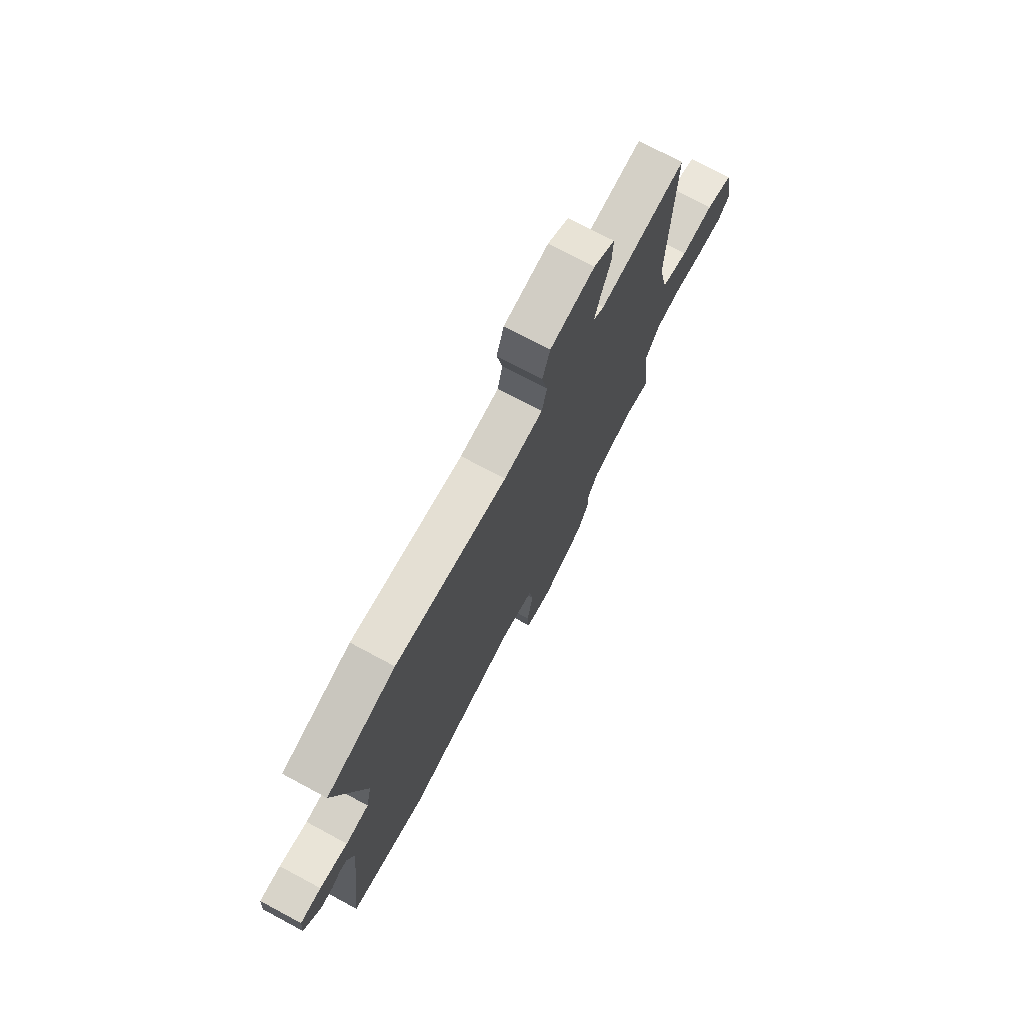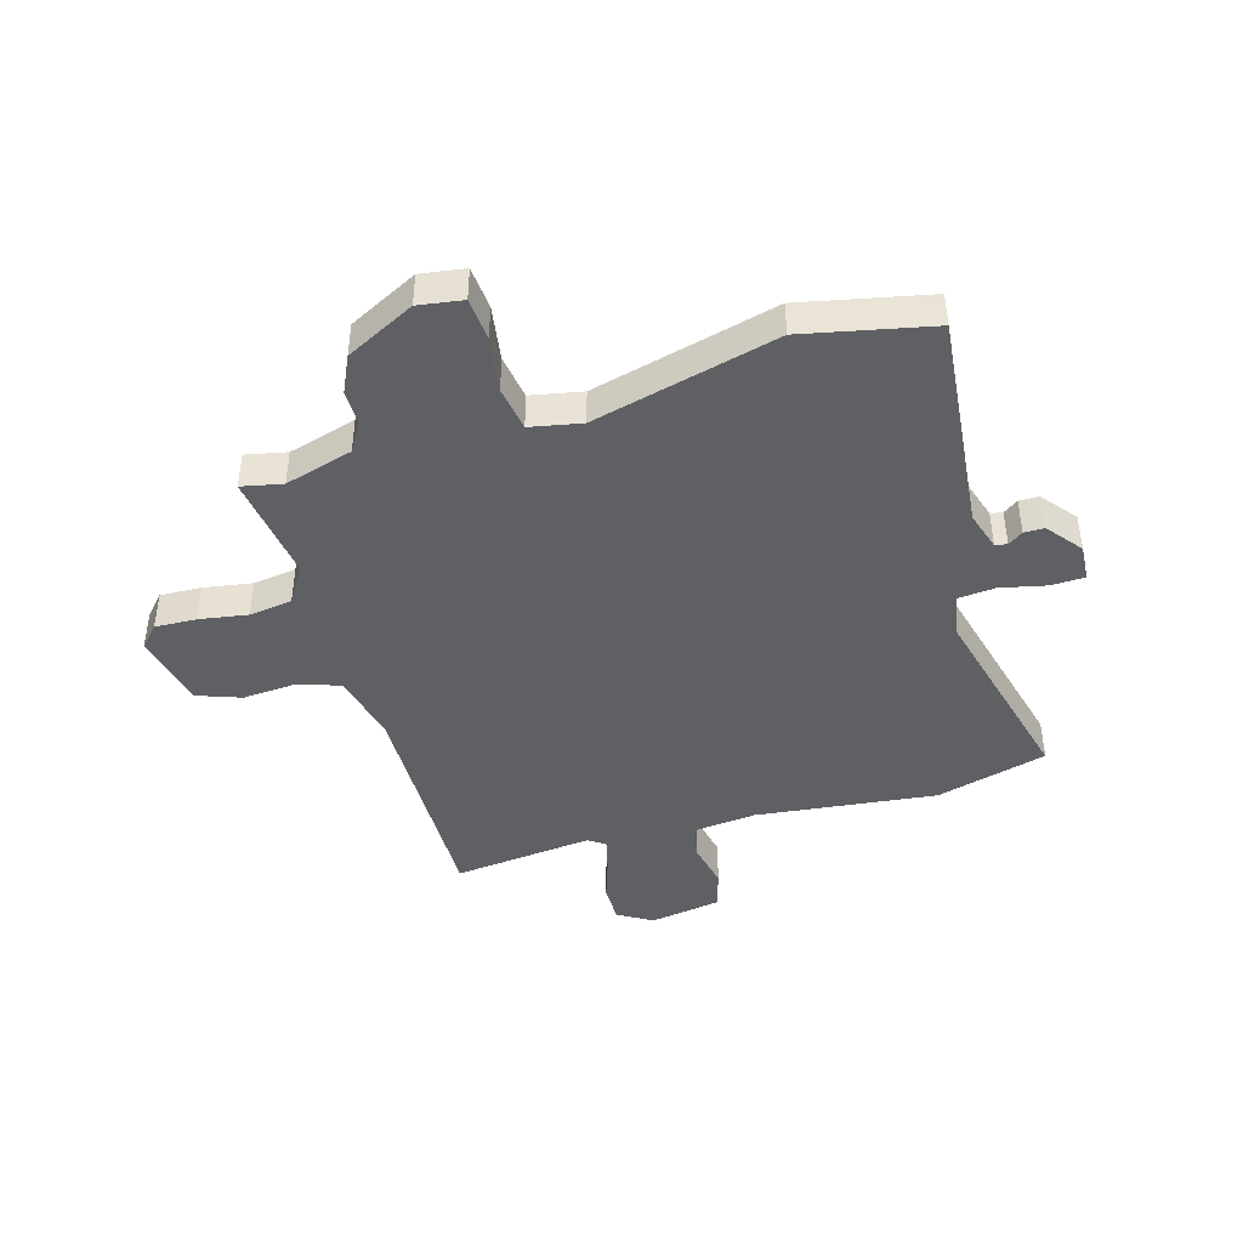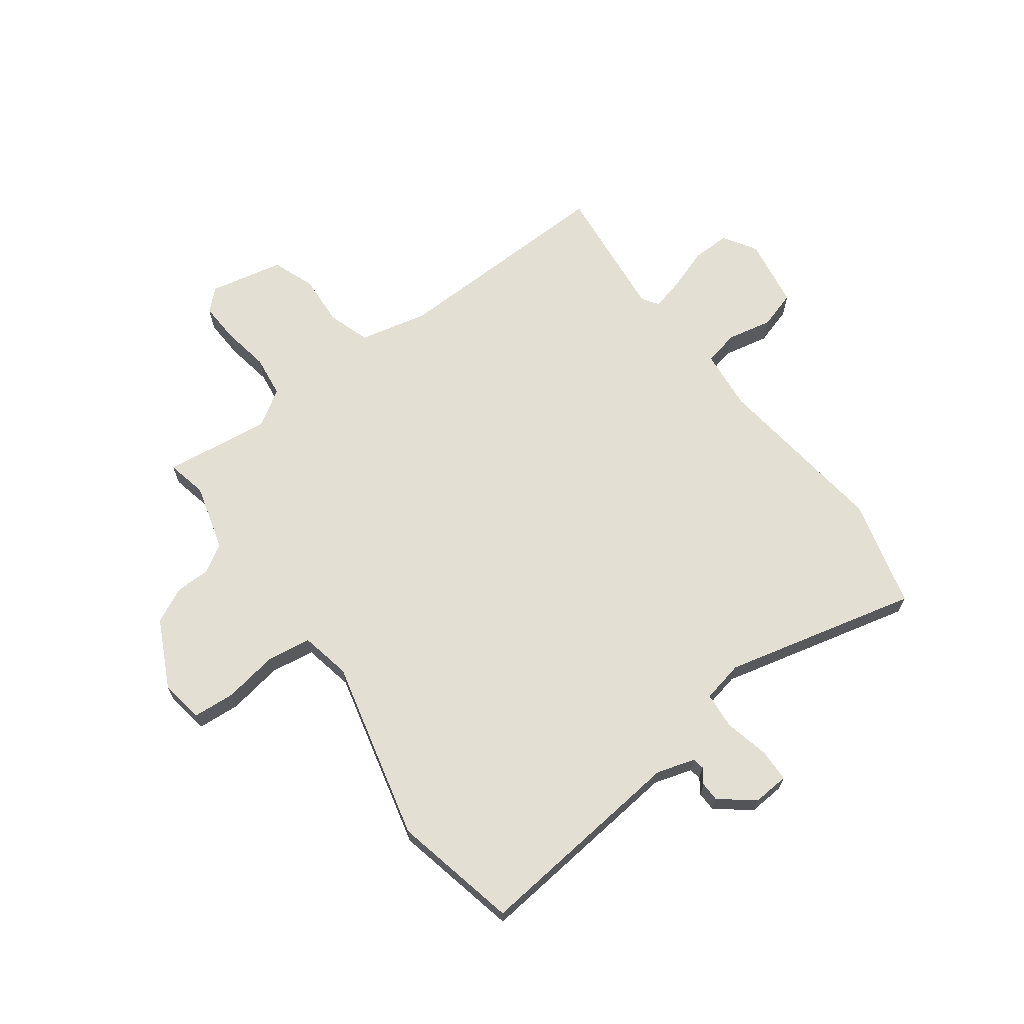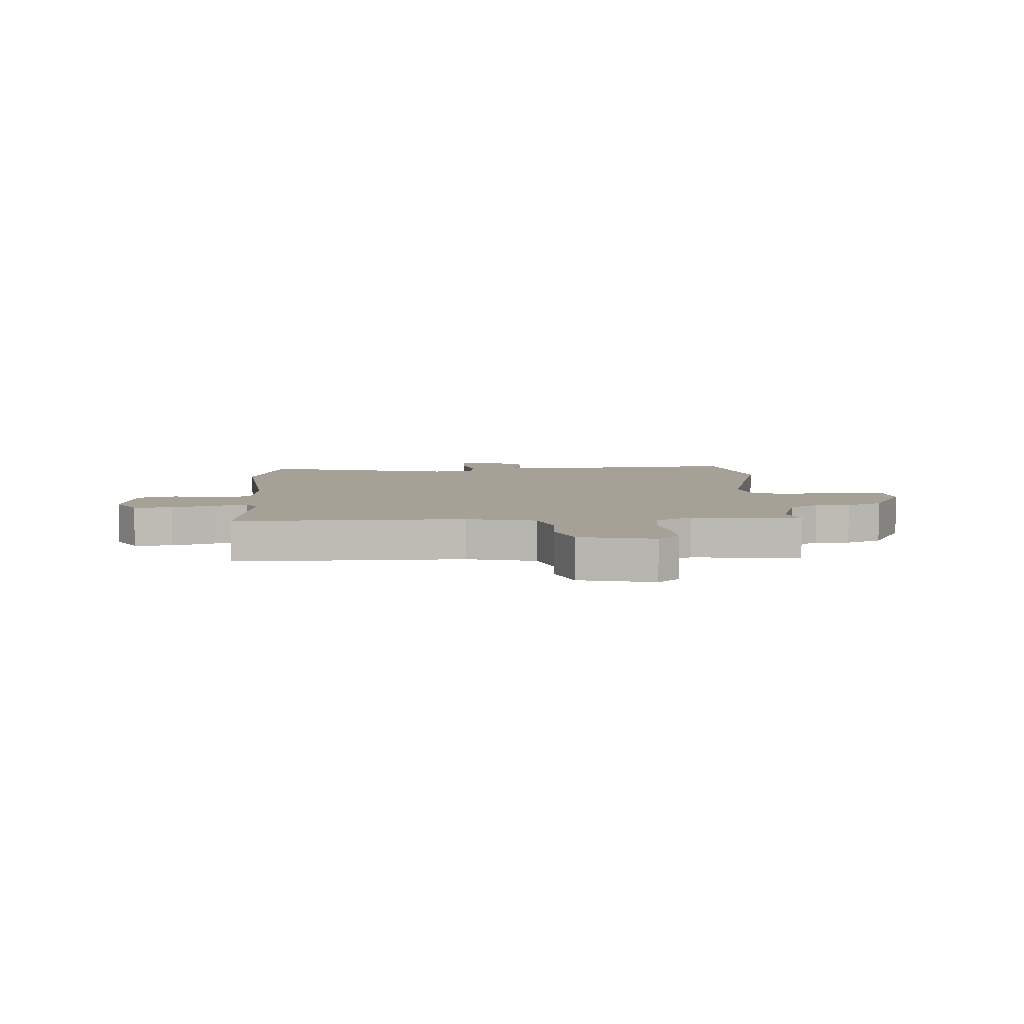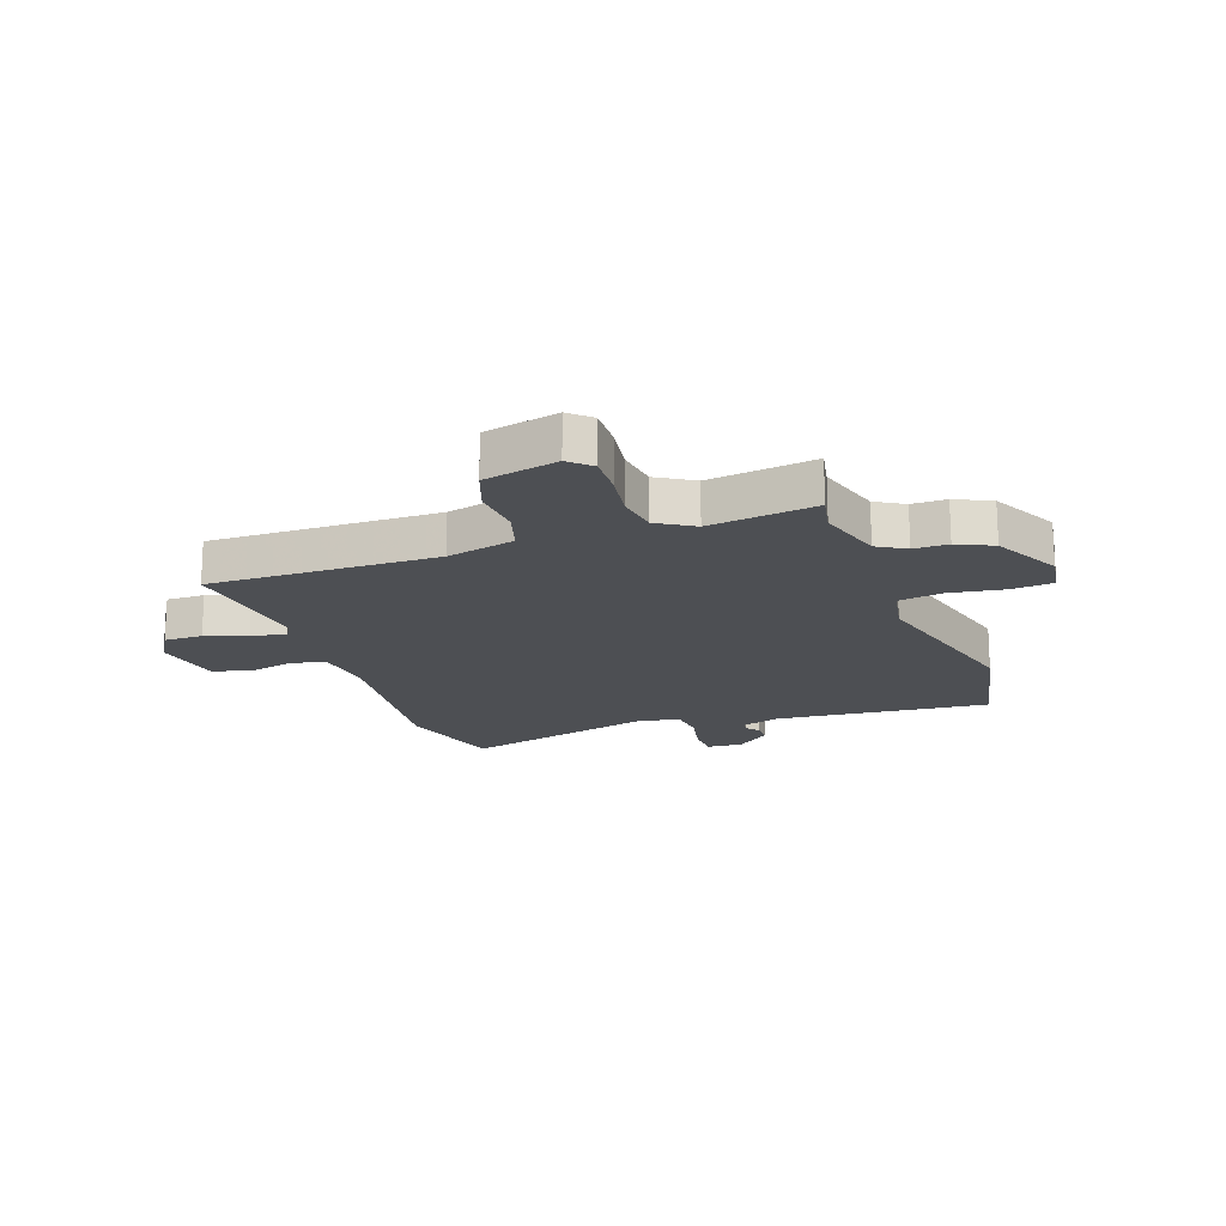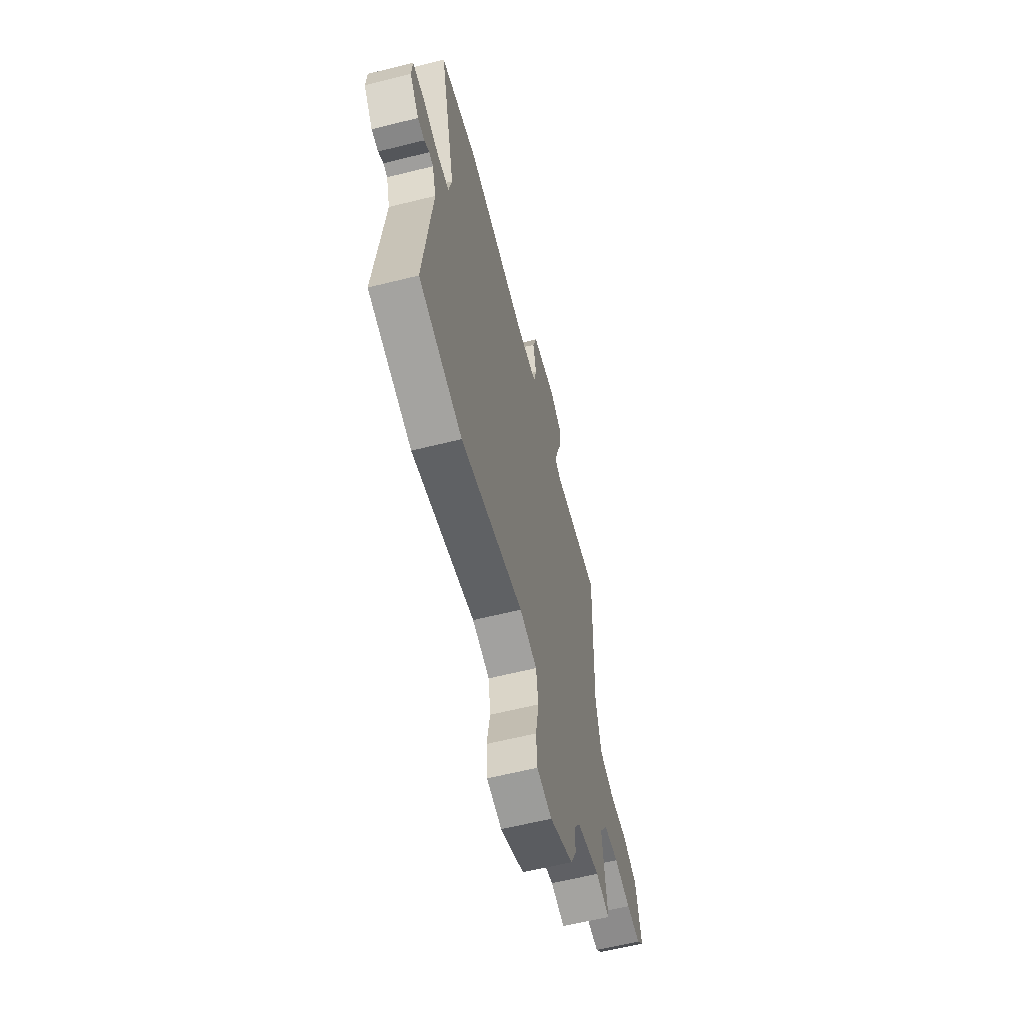
<metadata>
{"format":"obj","ext":"obj","renderer":"f3d","projection":"perspective","resolution":1024,"background":"white","views":[{"elev":74.2,"azim":-61.8,"up":"+Z"},{"elev":-43.4,"azim":-162.8,"up":"+Y"},{"elev":67.1,"azim":-126.0,"up":"+Y"},{"elev":6.1,"azim":87.8,"up":"+Y"},{"elev":-18.0,"azim":110.7,"up":"+Y"},{"elev":-61.0,"azim":-75.7,"up":"+Z"}]}
</metadata>
<code>
v -0.364 0.07 -0.531
v -0.586 0.07 -0.48
v -0.543 0.07 -0.098
v -0.563 0.07 -0.03
v -0.584 0.07 -0.026
v -0.61 0.07 -0.044
v -0.645 0.07 -0.043
v -0.692 0.07 0.018
v -0.687 0.07 0.082
v -0.628 0.07 0.083
v -0.549 0.07 0.064
v -0.484 0.07 0.069
v -0.468 0.07 0.143
v -0.549 0.07 0.488
v -0.355 0.07 0.537
v -0.041 0.07 0.496
v 0.068 0.07 0.506
v 0.082 0.07 0.568
v 0.066 0.07 0.649
v 0.087 0.07 0.716
v 0.212 0.07 0.735
v 0.271 0.07 0.698
v 0.269 0.07 0.63
v 0.243 0.07 0.556
v 0.227 0.07 0.497
v 0.256 0.07 0.477
v 0.5 0.07 0.5
v 0.486 0.07 0.096
v 0.513 0.07 -0.026
v 0.588 0.07 -0.051
v 0.679 0.07 -0.046
v 0.755 0.07 -0.075
v 0.782 0.07 -0.207
v 0.747 0.07 -0.244
v 0.675 0.07 -0.24
v 0.591 0.07 -0.225
v 0.516 0.07 -0.234
v 0.475 0.07 -0.298
v 0.497 0.07 -0.488
v 0.426 0.07 -0.472
v 0.307 0.07 -0.504
v 0.276 0.07 -0.554
v 0.275 0.07 -0.615
v 0.244 0.07 -0.678
v 0.123 0.07 -0.737
v 0.046 0.07 -0.724
v 0.041 0.07 -0.649
v 0.058 0.07 -0.552
v 0.047 0.07 -0.474
v -0.042 0.07 -0.455
v -0.364 0 -0.531
v -0.586 0 -0.48
v -0.543 0 -0.098
v -0.563 0 -0.03
v -0.584 0 -0.026
v -0.61 0 -0.044
v -0.645 0 -0.043
v -0.692 0 0.018
v -0.687 0 0.082
v -0.628 0 0.083
v -0.549 0 0.064
v -0.484 0 0.069
v -0.468 0 0.143
v -0.549 0 0.488
v -0.355 0 0.537
v -0.041 0 0.496
v 0.068 0 0.506
v 0.082 0 0.568
v 0.066 0 0.649
v 0.087 0 0.716
v 0.212 0 0.735
v 0.271 0 0.698
v 0.269 0 0.63
v 0.243 0 0.556
v 0.227 0 0.497
v 0.256 0 0.477
v 0.5 0 0.5
v 0.486 0 0.096
v 0.513 0 -0.026
v 0.588 0 -0.051
v 0.679 0 -0.046
v 0.755 0 -0.075
v 0.782 0 -0.207
v 0.747 0 -0.244
v 0.675 0 -0.24
v 0.591 0 -0.225
v 0.516 0 -0.234
v 0.475 0 -0.298
v 0.497 0 -0.488
v 0.426 0 -0.472
v 0.307 0 -0.504
v 0.276 0 -0.554
v 0.275 0 -0.615
v 0.244 0 -0.678
v 0.123 0 -0.737
v 0.046 0 -0.724
v 0.041 0 -0.649
v 0.058 0 -0.552
v 0.047 0 -0.474
v -0.042 0 -0.455
f 45 46 47 48
f 45 48 49
f 42 43 44 45
f 41 42 45 49
f 40 41 49 50
f 38 39 40
f 33 34 35 36
f 31 32 33 36
f 30 31 36 37
f 29 30 37 38
f 26 27 28
f 25 26 28 29
f 21 22 23 24
f 21 24 25
f 18 19 20 21
f 17 18 21 25
f 16 17 25 29
f 13 14 15 16
f 12 13 16 29
f 8 9 10 11
f 5 6 7 8
f 4 5 8 11
f 3 4 11 12
f 50 1 2 3
f 29 38 40 50
f 3 12 29 50
f 98 97 96 95
f 99 98 95
f 95 94 93 92
f 99 95 92 91
f 100 99 91 90
f 90 89 88
f 86 85 84 83
f 86 83 82 81
f 87 86 81 80
f 88 87 80 79
f 78 77 76
f 79 78 76 75
f 74 73 72 71
f 75 74 71
f 71 70 69 68
f 75 71 68 67
f 79 75 67 66
f 66 65 64 63
f 79 66 63 62
f 61 60 59 58
f 58 57 56 55
f 61 58 55 54
f 62 61 54 53
f 53 52 51 100
f 100 90 88 79
f 100 79 62 53
f 1 51 52 2
f 2 52 53 3
f 3 53 54 4
f 4 54 55 5
f 5 55 56 6
f 6 56 57 7
f 7 57 58 8
f 8 58 59 9
f 9 59 60 10
f 10 60 61 11
f 11 61 62 12
f 12 62 63 13
f 13 63 64 14
f 14 64 65 15
f 15 65 66 16
f 16 66 67 17
f 17 67 68 18
f 18 68 69 19
f 19 69 70 20
f 20 70 71 21
f 21 71 72 22
f 22 72 73 23
f 23 73 74 24
f 24 74 75 25
f 25 75 76 26
f 26 76 77 27
f 27 77 78 28
f 28 78 79 29
f 29 79 80 30
f 30 80 81 31
f 31 81 82 32
f 32 82 83 33
f 33 83 84 34
f 34 84 85 35
f 35 85 86 36
f 36 86 87 37
f 37 87 88 38
f 38 88 89 39
f 39 89 90 40
f 40 90 91 41
f 41 91 92 42
f 42 92 93 43
f 43 93 94 44
f 44 94 95 45
f 45 95 96 46
f 46 96 97 47
f 47 97 98 48
f 48 98 99 49
f 49 99 100 50
f 50 100 51 1

</code>
